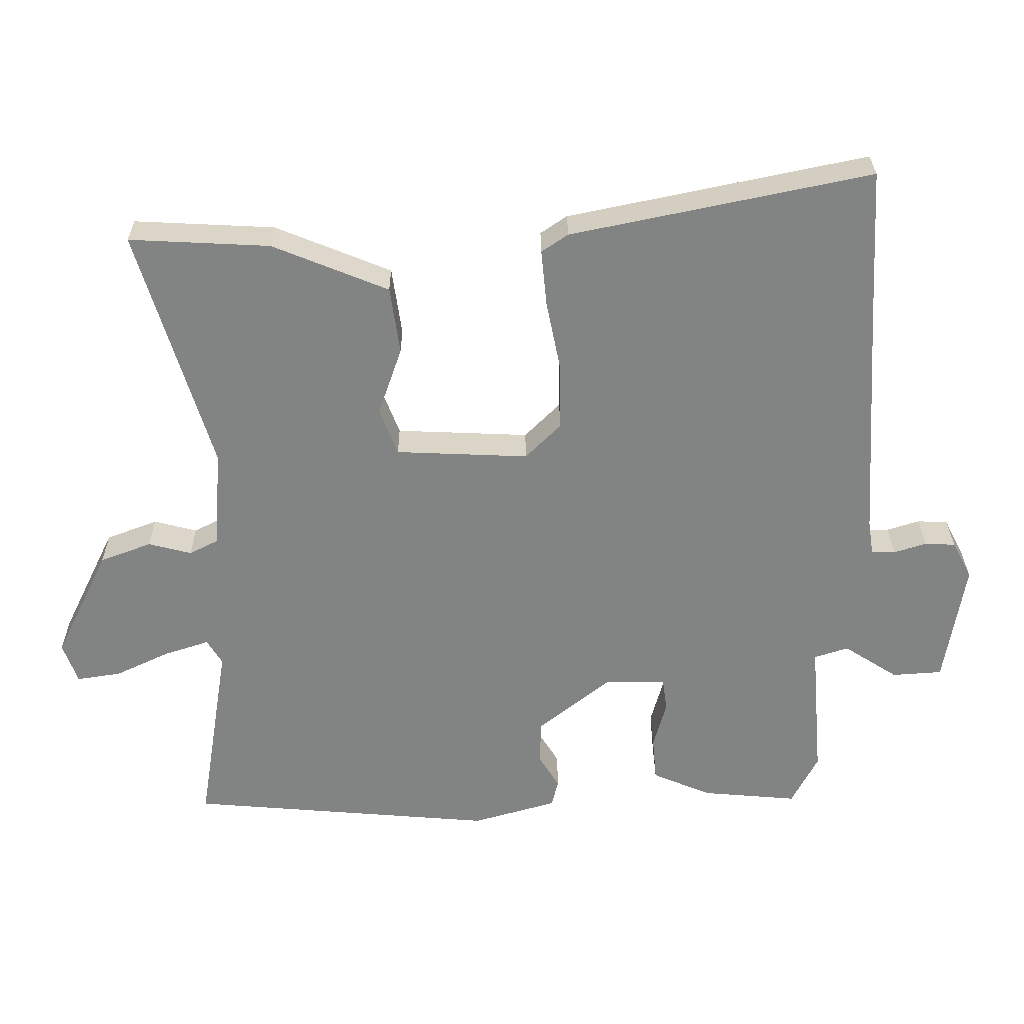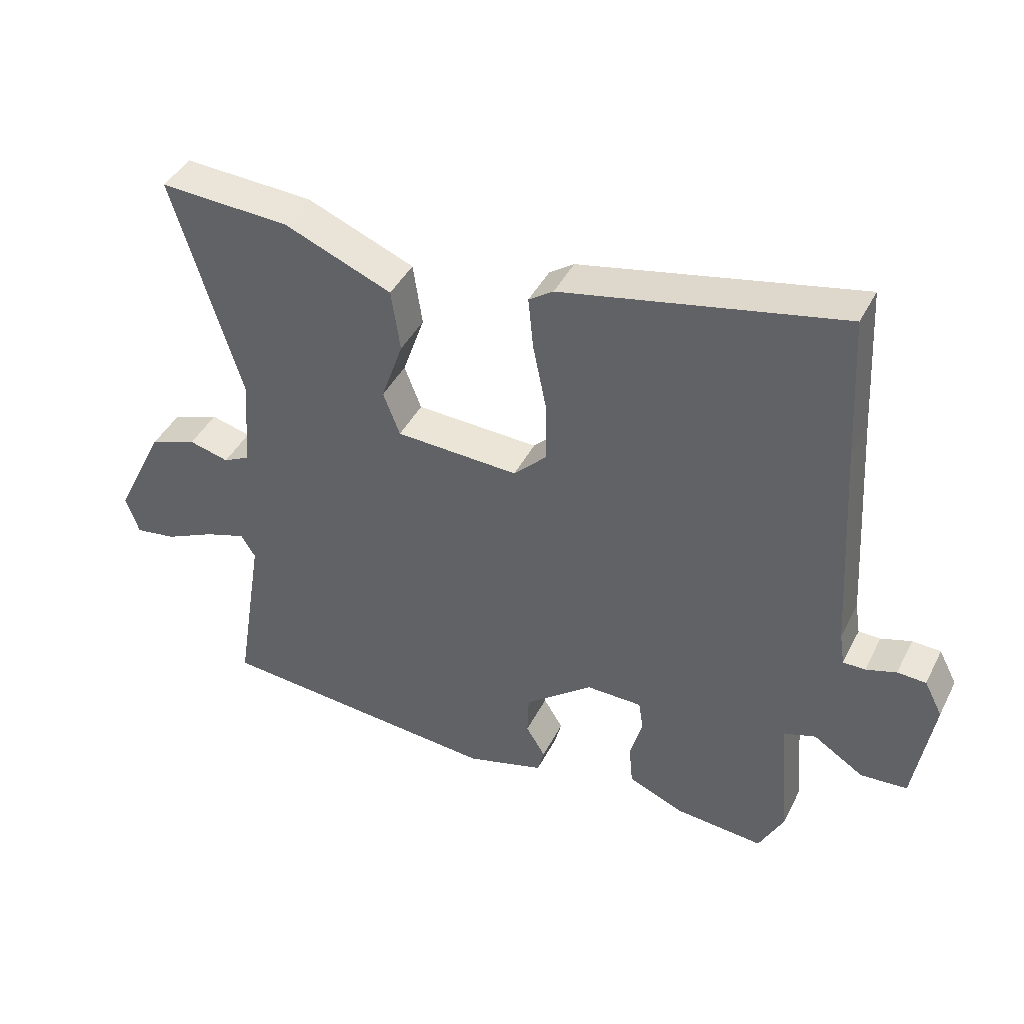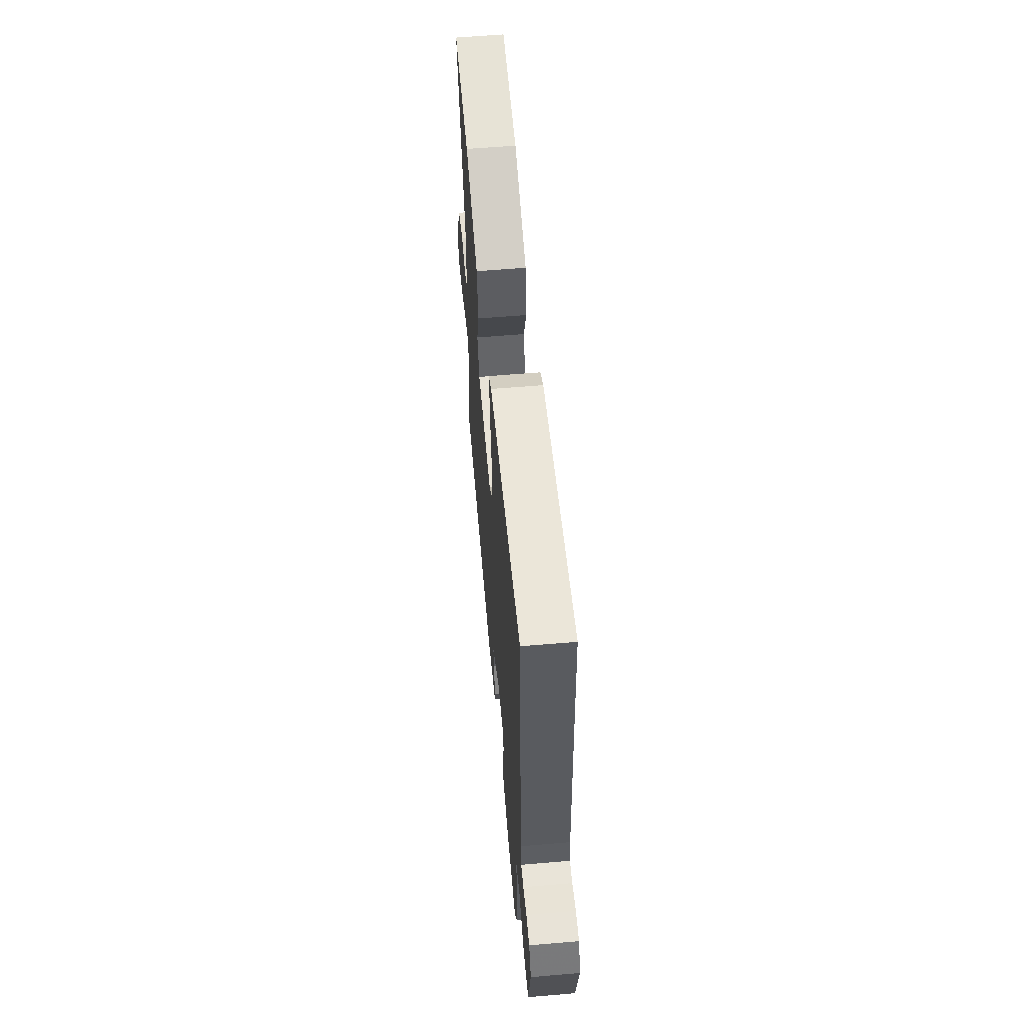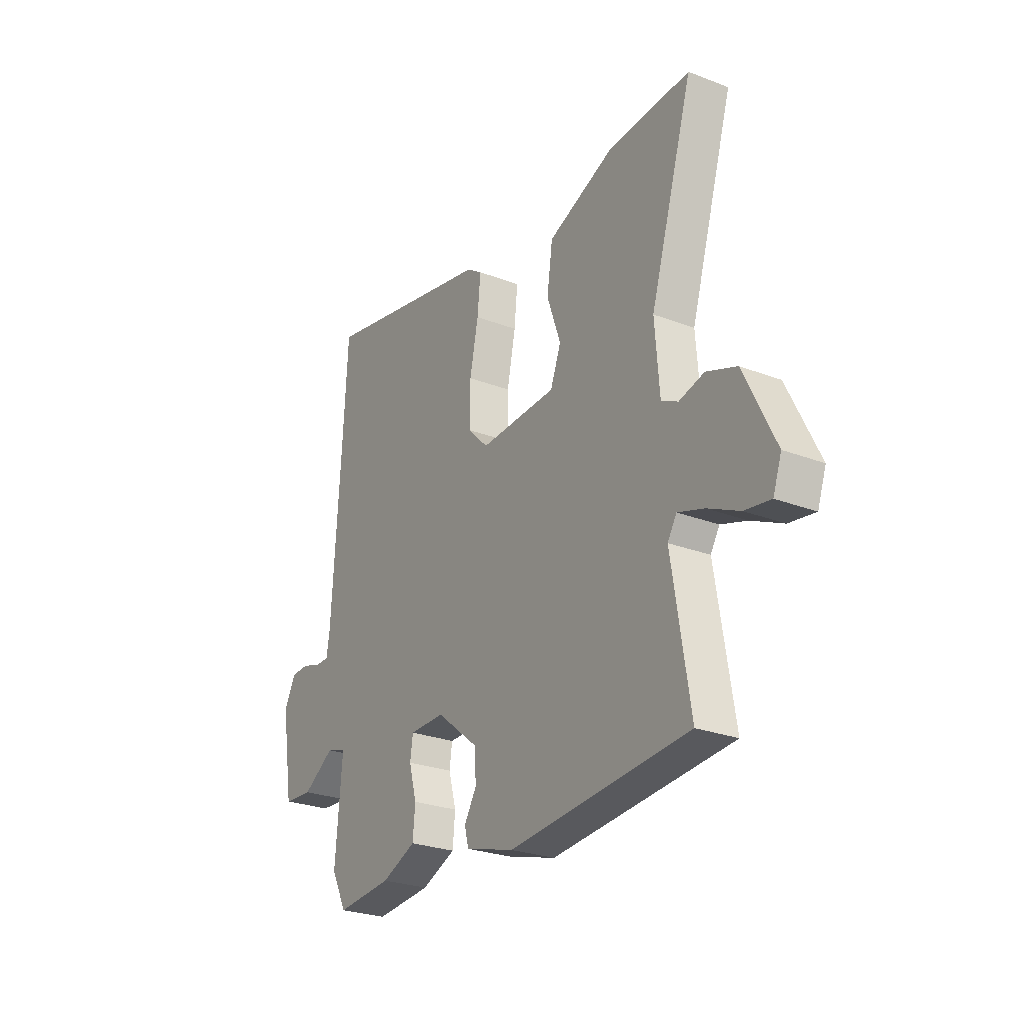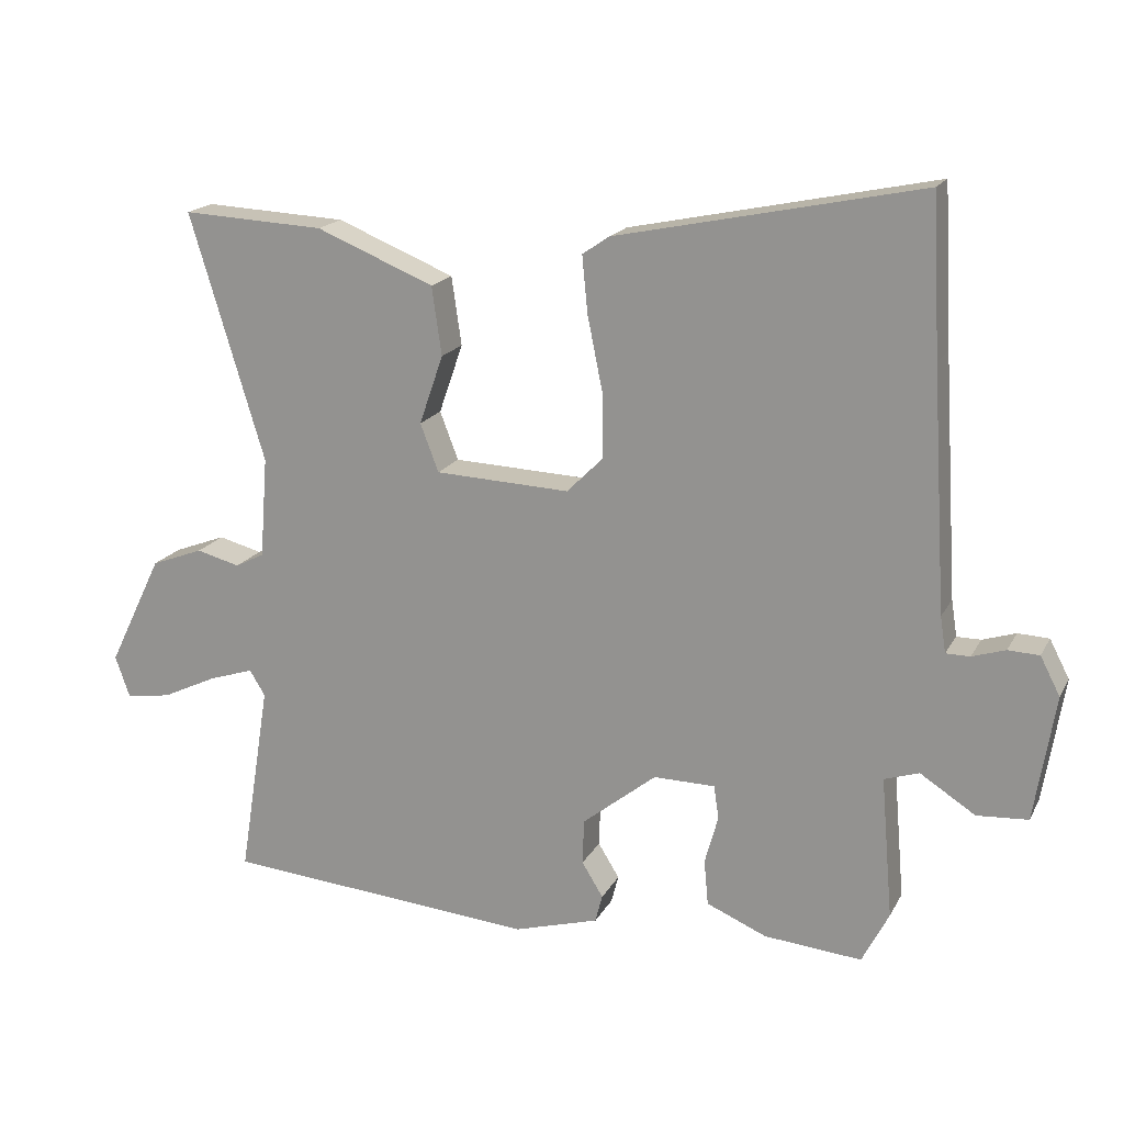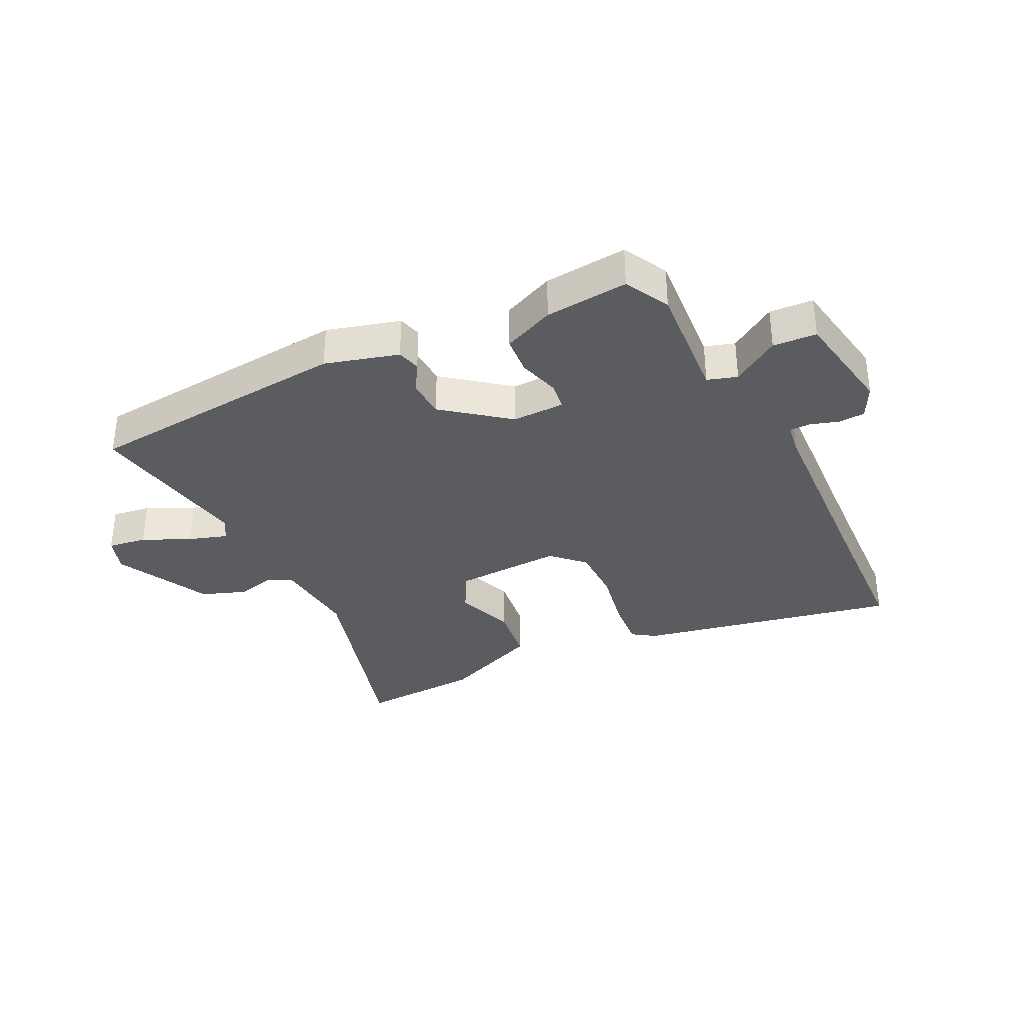
<metadata>
{"format":"obj","ext":"obj","renderer":"f3d","projection":"perspective","resolution":1024,"background":"white","views":[{"elev":29.1,"azim":179.6,"up":"+Z"},{"elev":42.4,"azim":-154.7,"up":"+Z"},{"elev":59.9,"azim":-95.0,"up":"+Z"},{"elev":-26.3,"azim":58.8,"up":"+Z"},{"elev":17.9,"azim":-159.5,"up":"+Z"},{"elev":-34.3,"azim":-153.2,"up":"+Y"}]}
</metadata>
<code>
v -0.507 0.07 0.379
v -0.495 0.07 0.601
v -0.064 0.07 0.511
v -0.026 0.07 0.485
v -0.034 0.07 0.404
v -0.055 0.07 0.301
v -0.056 0.07 0.207
v -0.005 0.07 0.156
v 0.186 0.07 0.164
v 0.212 0.07 0.232
v 0.178 0.07 0.33
v 0.192 0.07 0.427
v 0.359 0.07 0.495
v 0.561 0.07 0.505
v 0.455 0.07 0.155
v 0.466 0.07 0.012
v 0.507 0.07 -0.009
v 0.569 0.07 0.007
v 0.643 0.07 -0.021
v 0.72 0.07 -0.179
v 0.699 0.07 -0.238
v 0.635 0.07 -0.228
v 0.557 0.07 -0.191
v 0.493 0.07 -0.17
v 0.471 0.07 -0.206
v 0.515 0.07 -0.481
v 0.072 0.07 -0.518
v -0.049 0.07 -0.483
v -0.059 0.07 -0.444
v -0.029 0.07 -0.395
v -0.031 0.07 -0.331
v -0.136 0.07 -0.247
v -0.223 0.07 -0.248
v -0.23 0.07 -0.295
v -0.211 0.07 -0.364
v -0.217 0.07 -0.428
v -0.302 0.07 -0.464
v -0.44 0.07 -0.476
v -0.478 0.07 -0.402
v -0.461 0.07 -0.202
v -0.51 0.07 -0.186
v -0.588 0.07 -0.236
v -0.66 0.07 -0.231
v -0.689 0.07 -0.053
v -0.661 0.07 0.001
v -0.617 0.07 0.003
v -0.57 0.07 -0.012
v -0.536 0.07 -0.012
v -0.528 0.07 0.039
v -0.507 0 0.379
v -0.495 0 0.601
v -0.064 0 0.511
v -0.026 0 0.485
v -0.034 0 0.404
v -0.055 0 0.301
v -0.056 0 0.207
v -0.005 0 0.156
v 0.186 0 0.164
v 0.212 0 0.232
v 0.178 0 0.33
v 0.192 0 0.427
v 0.359 0 0.495
v 0.561 0 0.505
v 0.455 0 0.155
v 0.466 0 0.012
v 0.507 0 -0.009
v 0.569 0 0.007
v 0.643 0 -0.021
v 0.72 0 -0.179
v 0.699 0 -0.238
v 0.635 0 -0.228
v 0.557 0 -0.191
v 0.493 0 -0.17
v 0.471 0 -0.206
v 0.515 0 -0.481
v 0.072 0 -0.518
v -0.049 0 -0.483
v -0.059 0 -0.444
v -0.029 0 -0.395
v -0.031 0 -0.331
v -0.136 0 -0.247
v -0.223 0 -0.248
v -0.23 0 -0.295
v -0.211 0 -0.364
v -0.217 0 -0.428
v -0.302 0 -0.464
v -0.44 0 -0.476
v -0.478 0 -0.402
v -0.461 0 -0.202
v -0.51 0 -0.186
v -0.588 0 -0.236
v -0.66 0 -0.231
v -0.689 0 -0.053
v -0.661 0 0.001
v -0.617 0 0.003
v -0.57 0 -0.012
v -0.536 0 -0.012
v -0.528 0 0.039
f 45 46 47
f 44 45 47
f 43 44 47
f 42 43 47
f 41 42 47
f 40 41 47 48
f 38 39 40
f 37 38 40
f 36 37 40
f 35 36 40
f 34 35 40
f 40 48 49
f 34 40 49
f 33 34 49
f 28 29 30
f 27 28 30
f 26 27 30
f 25 26 30
f 24 25 30 31
f 21 22 23
f 20 21 23
f 19 20 23
f 18 19 23
f 17 18 23
f 16 17 23 24
f 13 14 15
f 12 13 15
f 11 12 15
f 10 11 15
f 9 10 15 16
f 24 31 32
f 16 24 32
f 9 16 32
f 8 9 32
f 4 5 6
f 3 4 6
f 2 3 6
f 1 2 6
f 33 49 1
f 32 33 1
f 8 32 1
f 7 8 1
f 1 6 7
f 96 95 94
f 96 94 93
f 96 93 92
f 96 92 91
f 96 91 90
f 97 96 90 89
f 89 88 87
f 89 87 86
f 89 86 85
f 89 85 84
f 89 84 83
f 98 97 89
f 98 89 83
f 98 83 82
f 79 78 77
f 79 77 76
f 79 76 75
f 79 75 74
f 80 79 74 73
f 72 71 70
f 72 70 69
f 72 69 68
f 72 68 67
f 72 67 66
f 73 72 66 65
f 64 63 62
f 64 62 61
f 64 61 60
f 64 60 59
f 65 64 59 58
f 81 80 73
f 81 73 65
f 81 65 58
f 81 58 57
f 55 54 53
f 55 53 52
f 55 52 51
f 55 51 50
f 50 98 82
f 50 82 81
f 50 81 57
f 50 57 56
f 56 55 50
f 1 50 51 2
f 2 51 52 3
f 3 52 53 4
f 4 53 54 5
f 5 54 55 6
f 6 55 56 7
f 7 56 57 8
f 8 57 58 9
f 9 58 59 10
f 10 59 60 11
f 11 60 61 12
f 12 61 62 13
f 13 62 63 14
f 14 63 64 15
f 15 64 65 16
f 16 65 66 17
f 17 66 67 18
f 18 67 68 19
f 19 68 69 20
f 20 69 70 21
f 21 70 71 22
f 22 71 72 23
f 23 72 73 24
f 24 73 74 25
f 25 74 75 26
f 26 75 76 27
f 27 76 77 28
f 28 77 78 29
f 29 78 79 30
f 30 79 80 31
f 31 80 81 32
f 32 81 82 33
f 33 82 83 34
f 34 83 84 35
f 35 84 85 36
f 36 85 86 37
f 37 86 87 38
f 38 87 88 39
f 39 88 89 40
f 40 89 90 41
f 41 90 91 42
f 42 91 92 43
f 43 92 93 44
f 44 93 94 45
f 45 94 95 46
f 46 95 96 47
f 47 96 97 48
f 48 97 98 49
f 49 98 50 1

</code>
